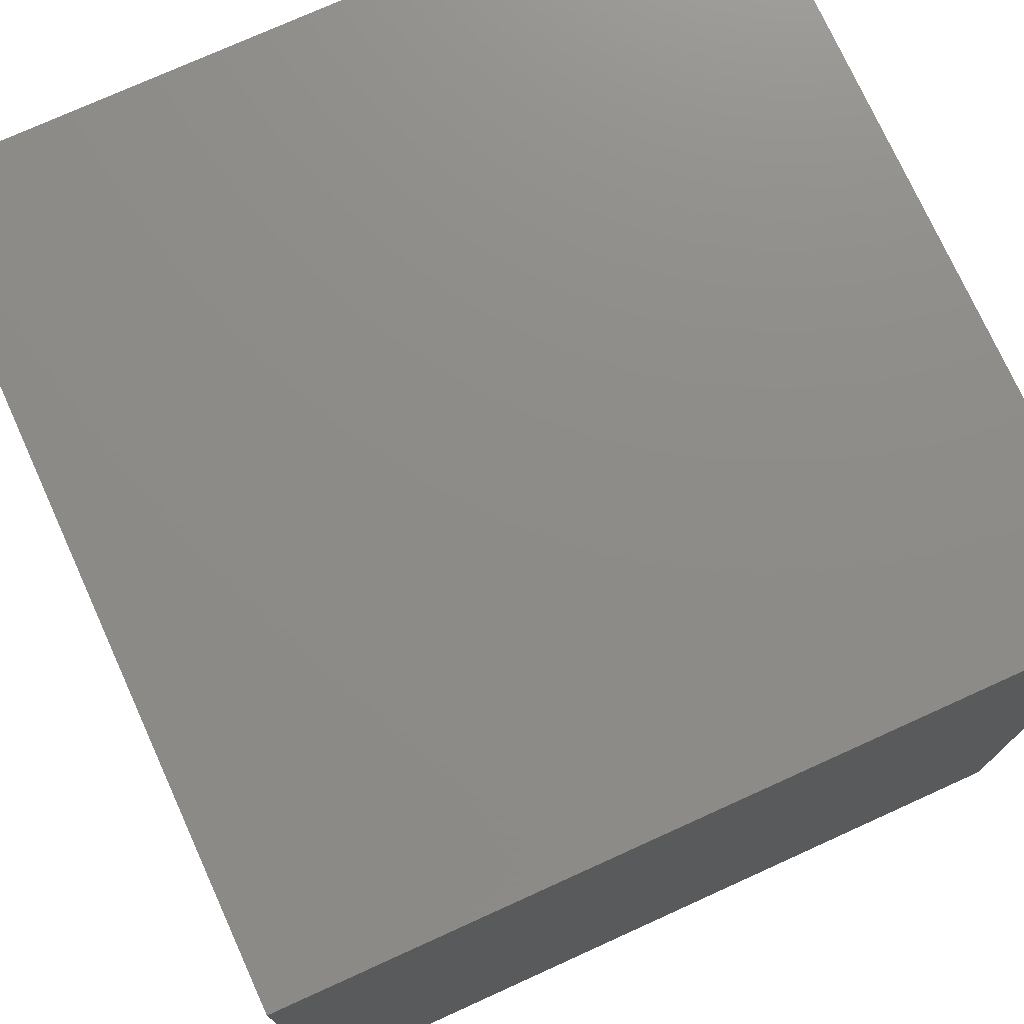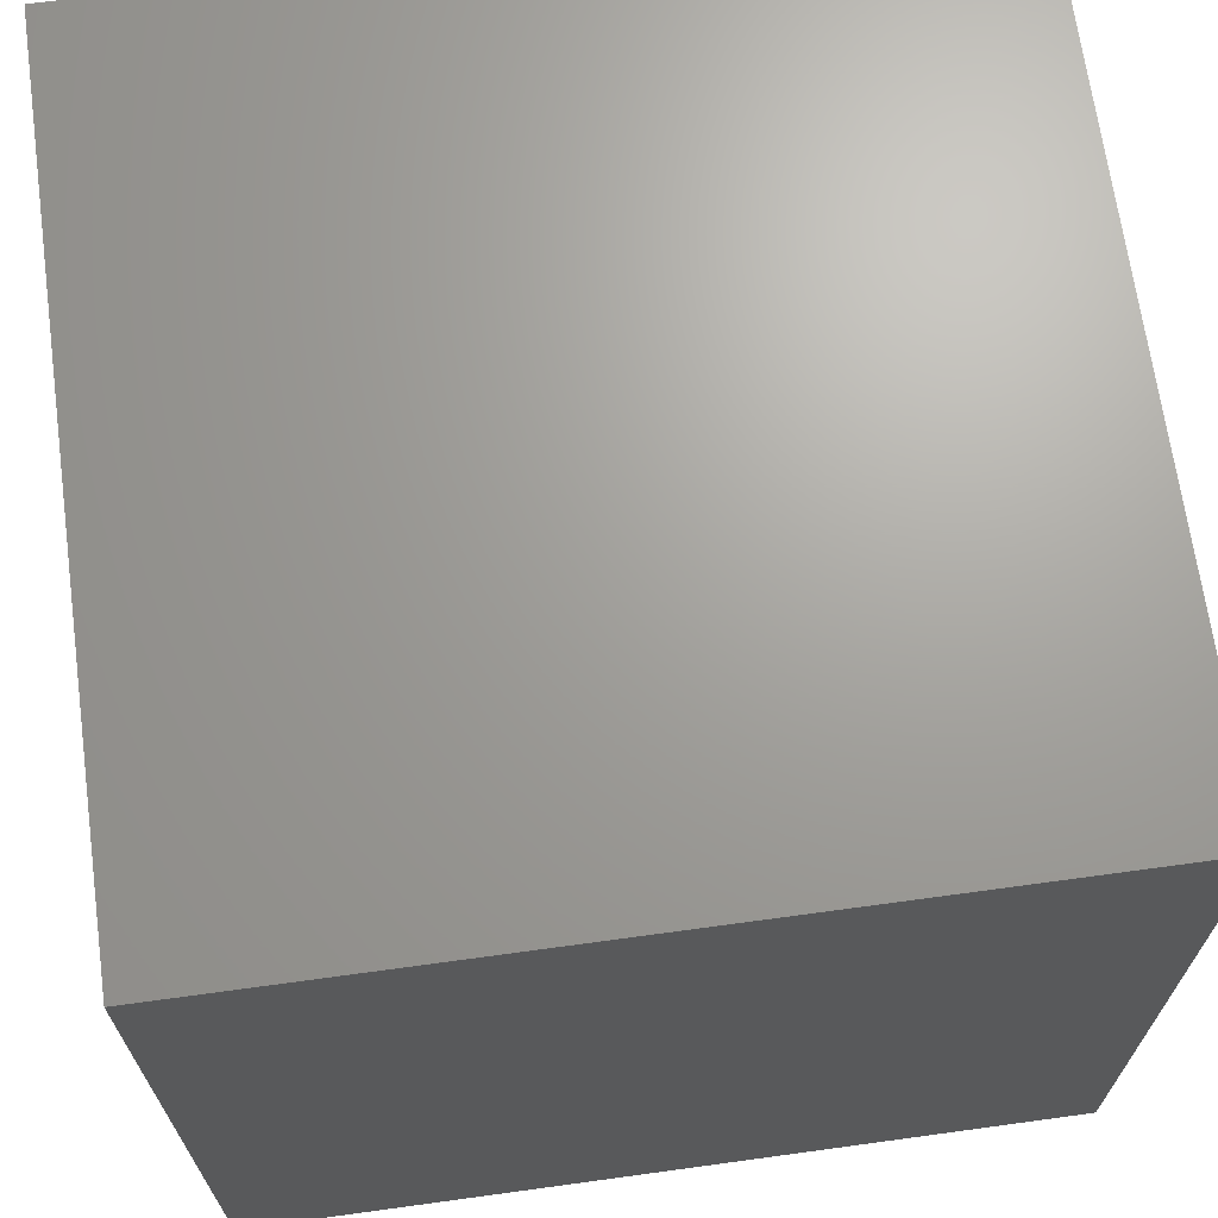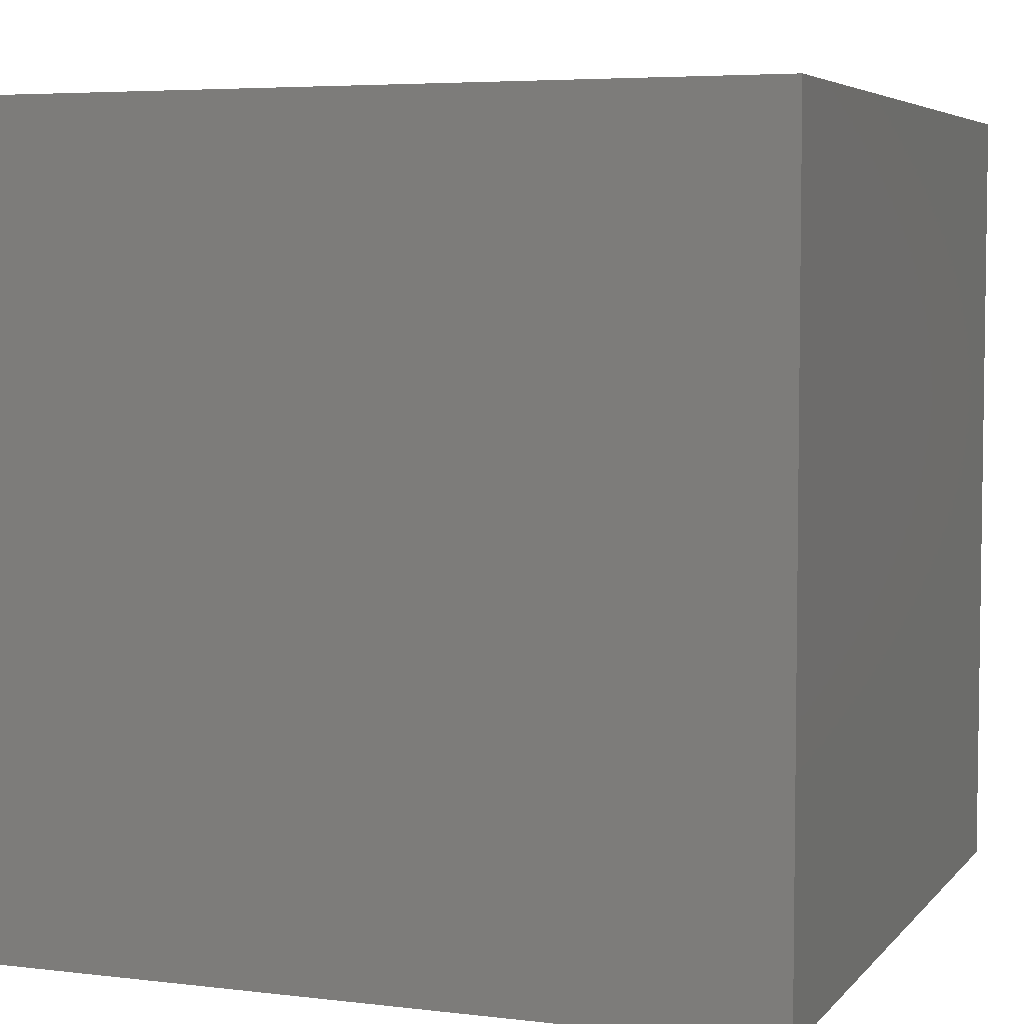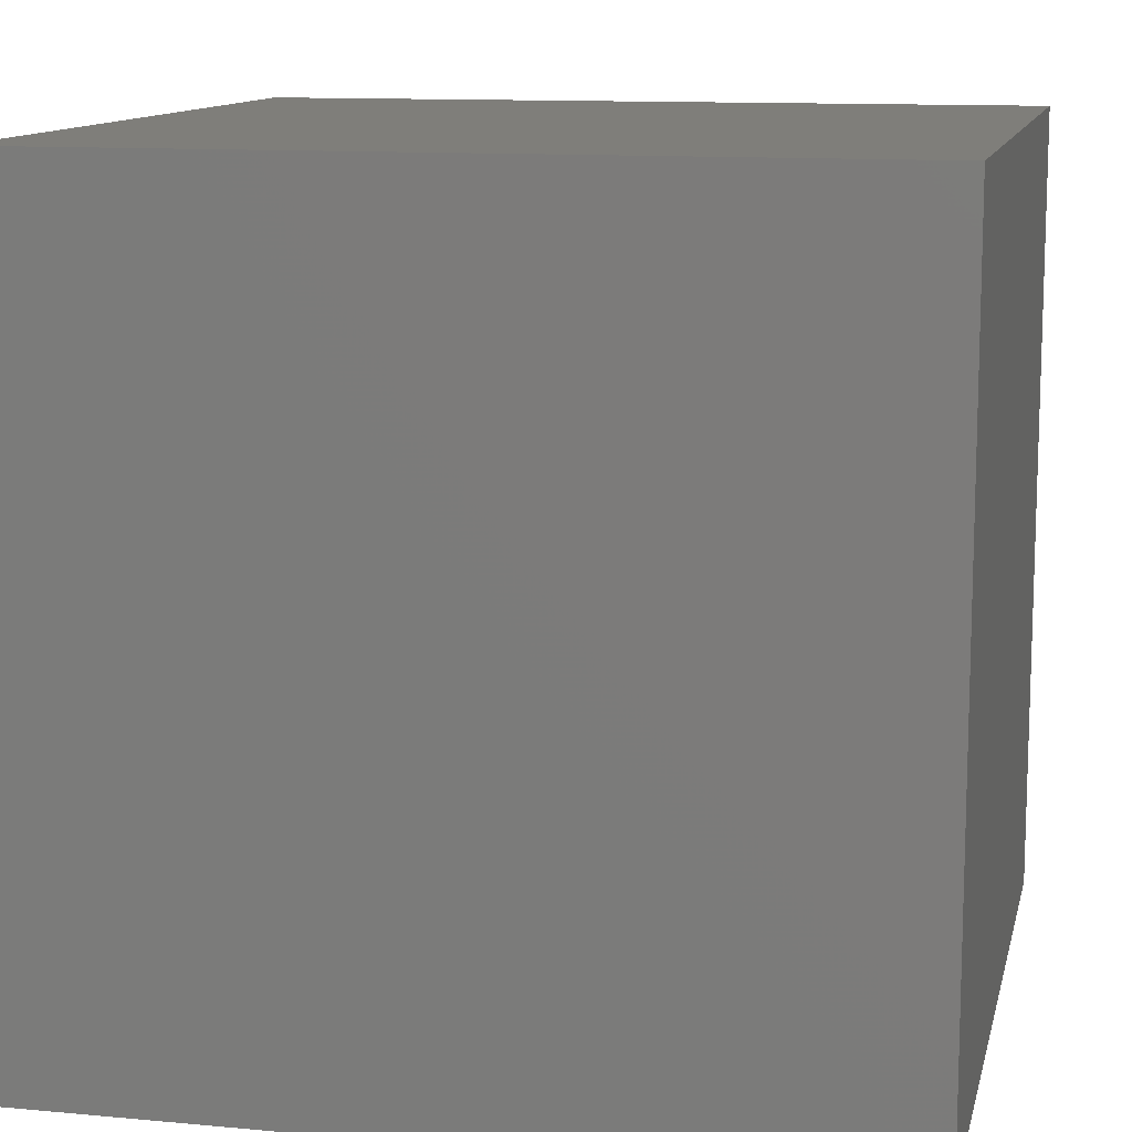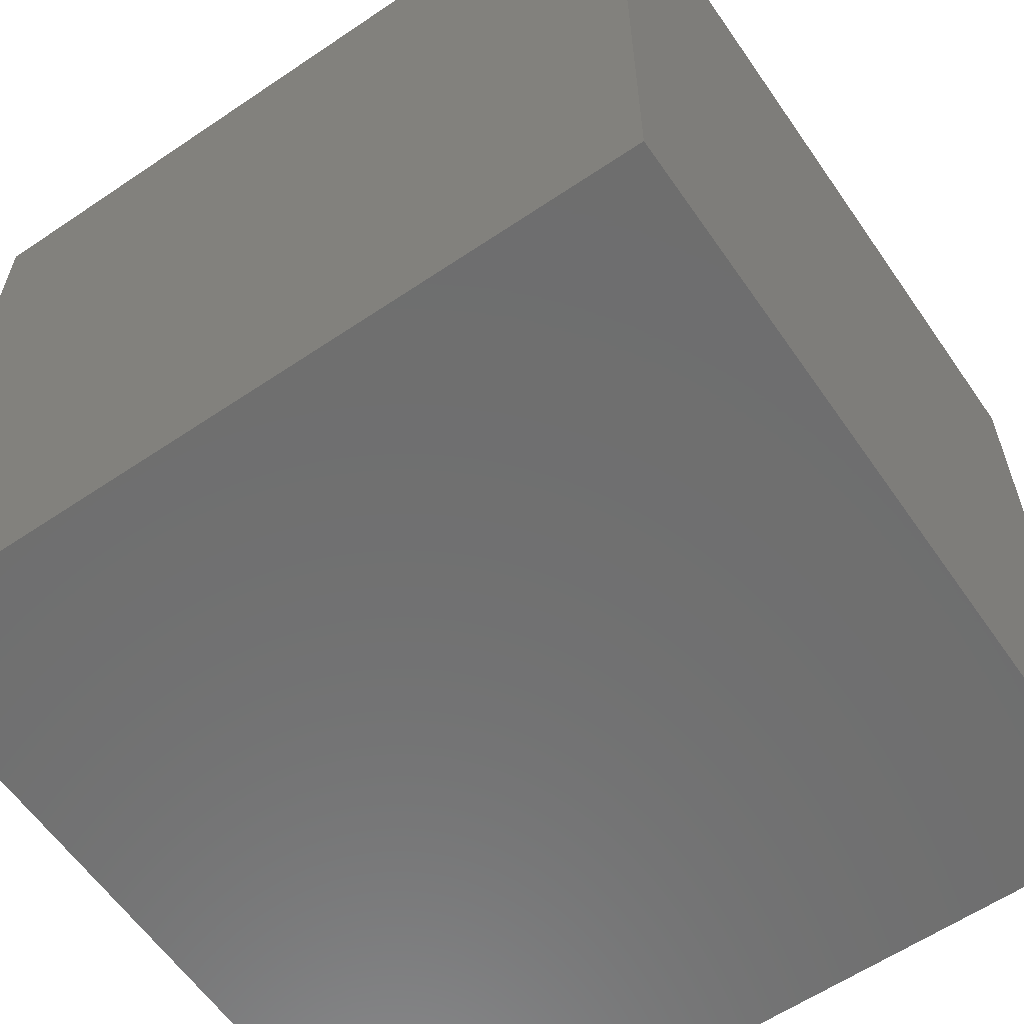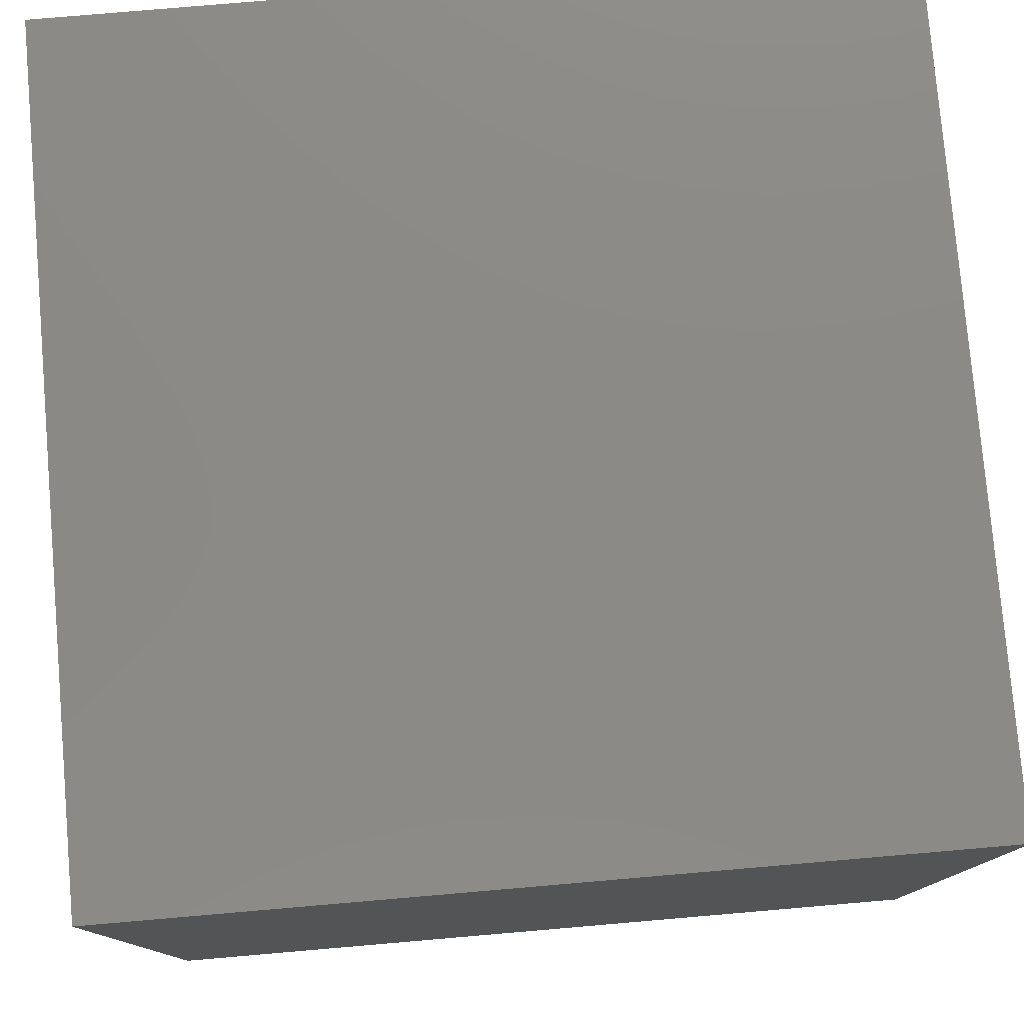
<metadata>
{"format":"stl","ext":"stl","renderer":"f3d","projection":"perspective","resolution":1024,"background":"white","views":[{"elev":75.1,"azim":-114.4,"up":"+Y"},{"elev":68.2,"azim":-7.8,"up":"+Z"},{"elev":5.2,"azim":20.7,"up":"+Z"},{"elev":11.8,"azim":-77.5,"up":"+Y"},{"elev":-60.5,"azim":34.6,"up":"+Y"},{"elev":78.4,"azim":-94.9,"up":"+Y"}]}
</metadata>
<code>
# stl→obj: 8 verts, 12 faces
v 20 20 20
v 20 0 20
v 20 20 0
v 20 0 0
v 0 20 0
v 0 0 0
v 0 20 20
v 0 0 20
f 1 2 3
f 2 4 3
f 5 6 7
f 6 8 7
f 5 7 3
f 7 1 3
f 8 6 2
f 6 4 2
f 7 8 1
f 8 2 1
f 3 4 5
f 4 6 5

</code>
